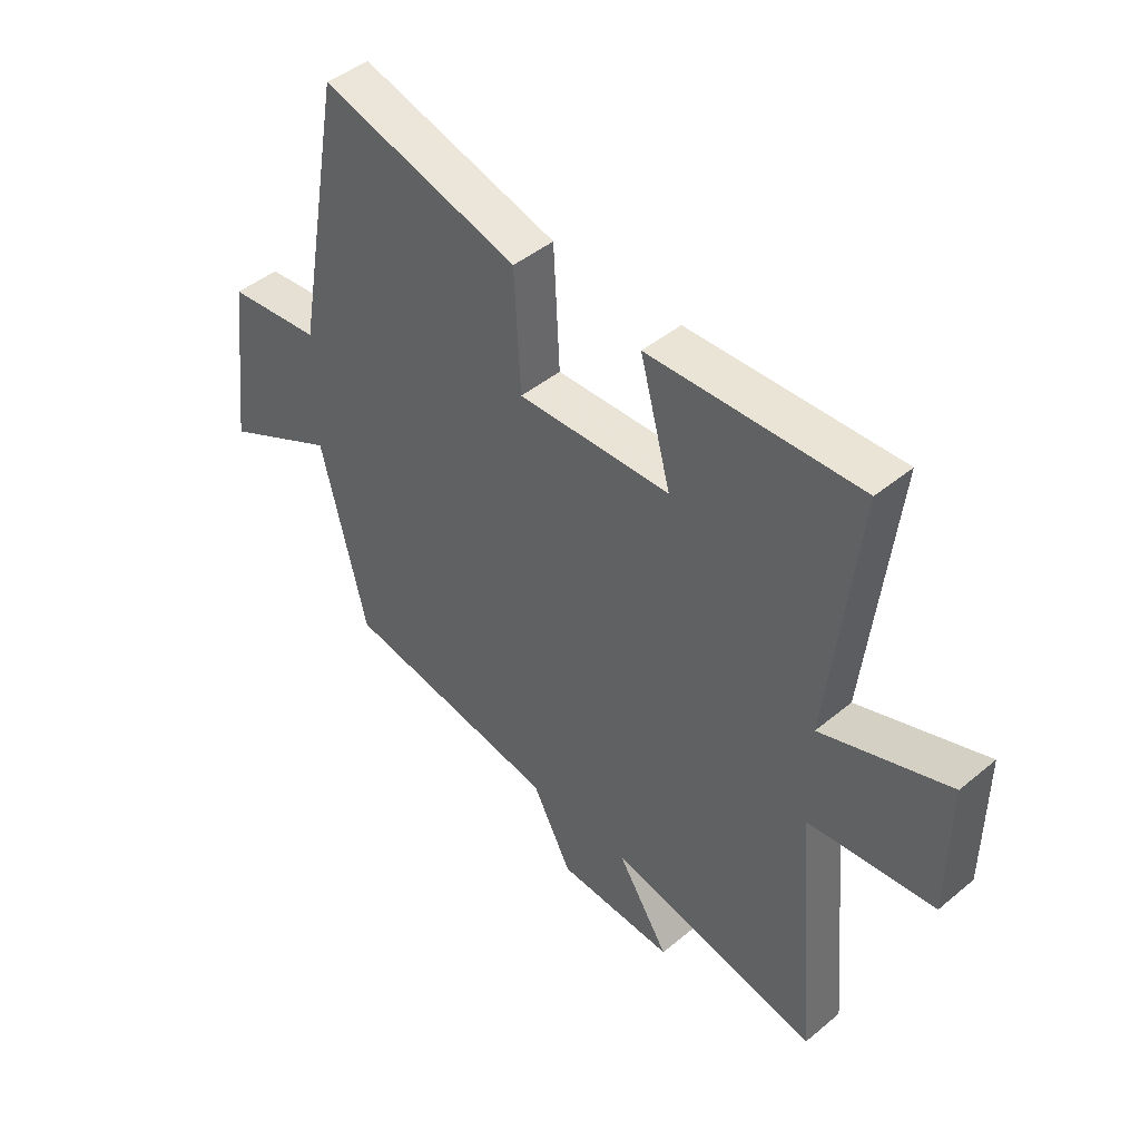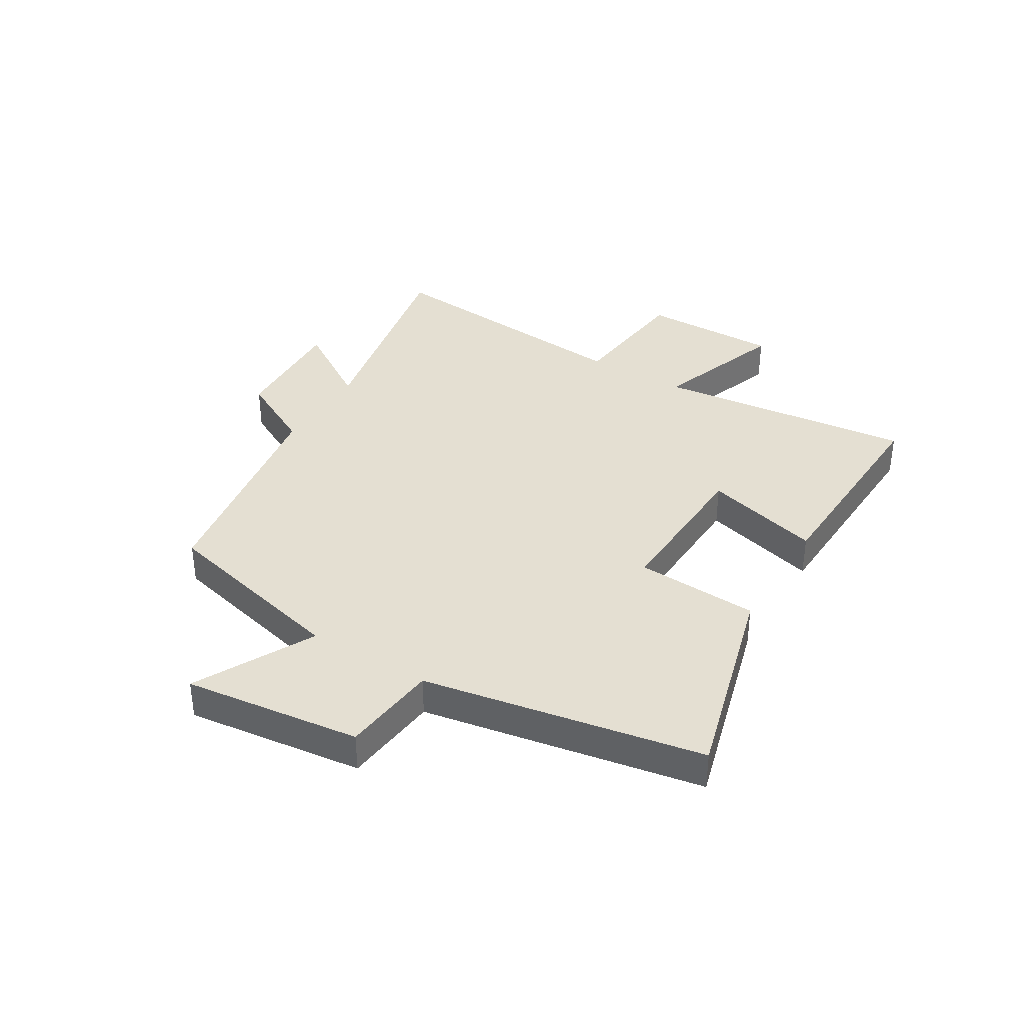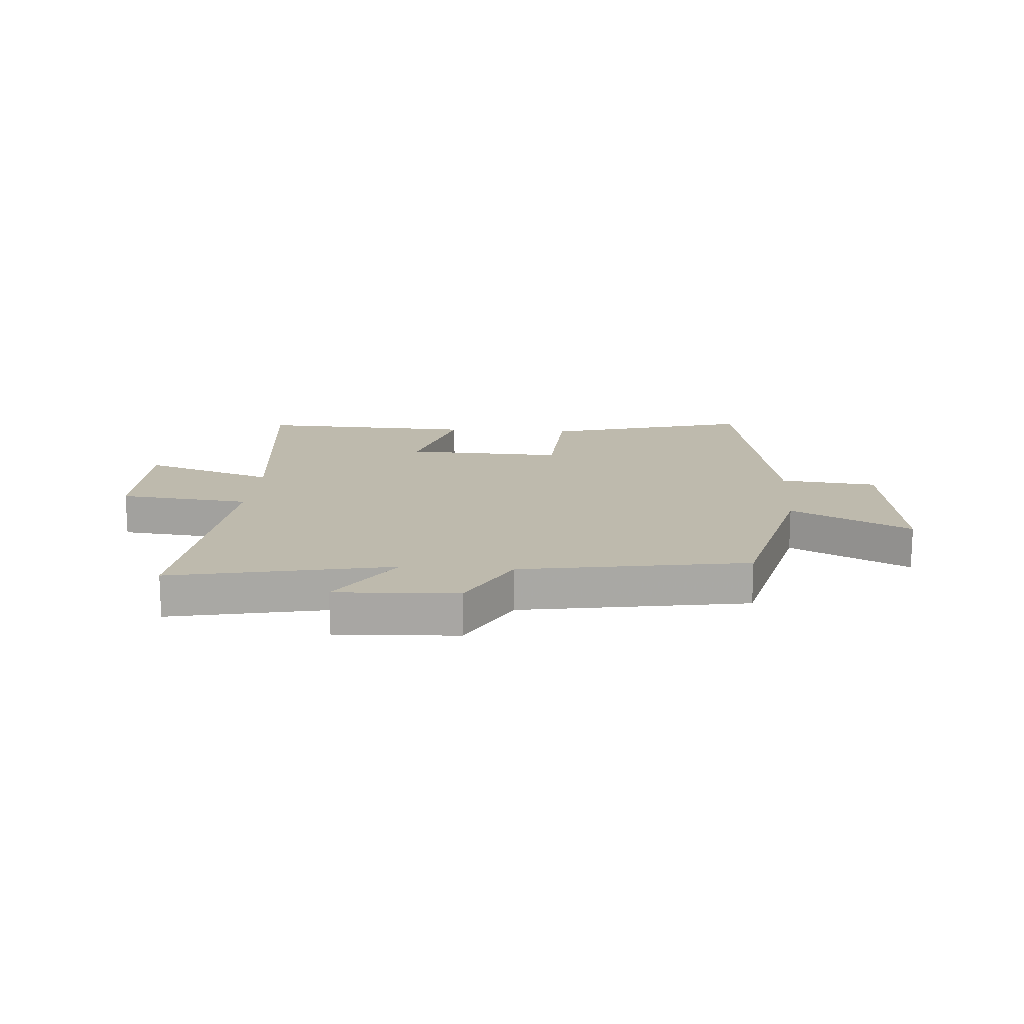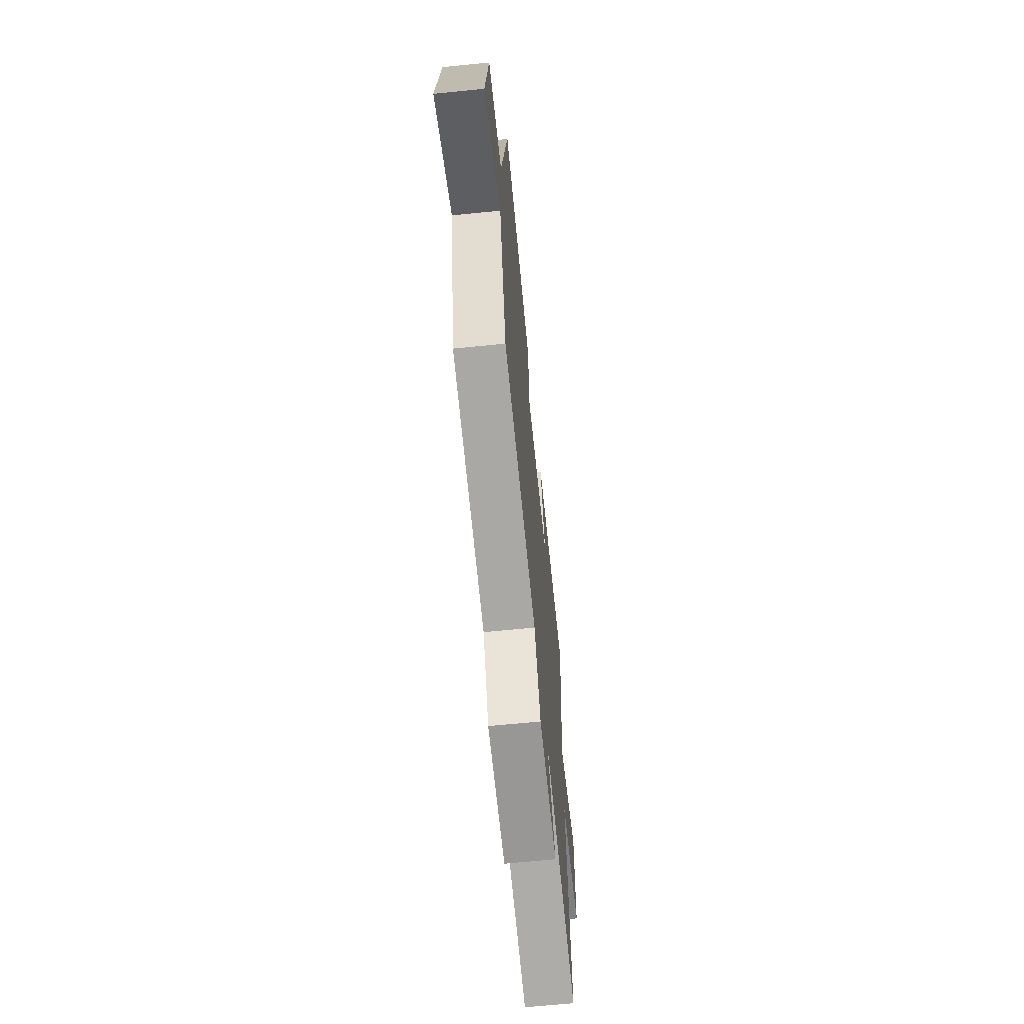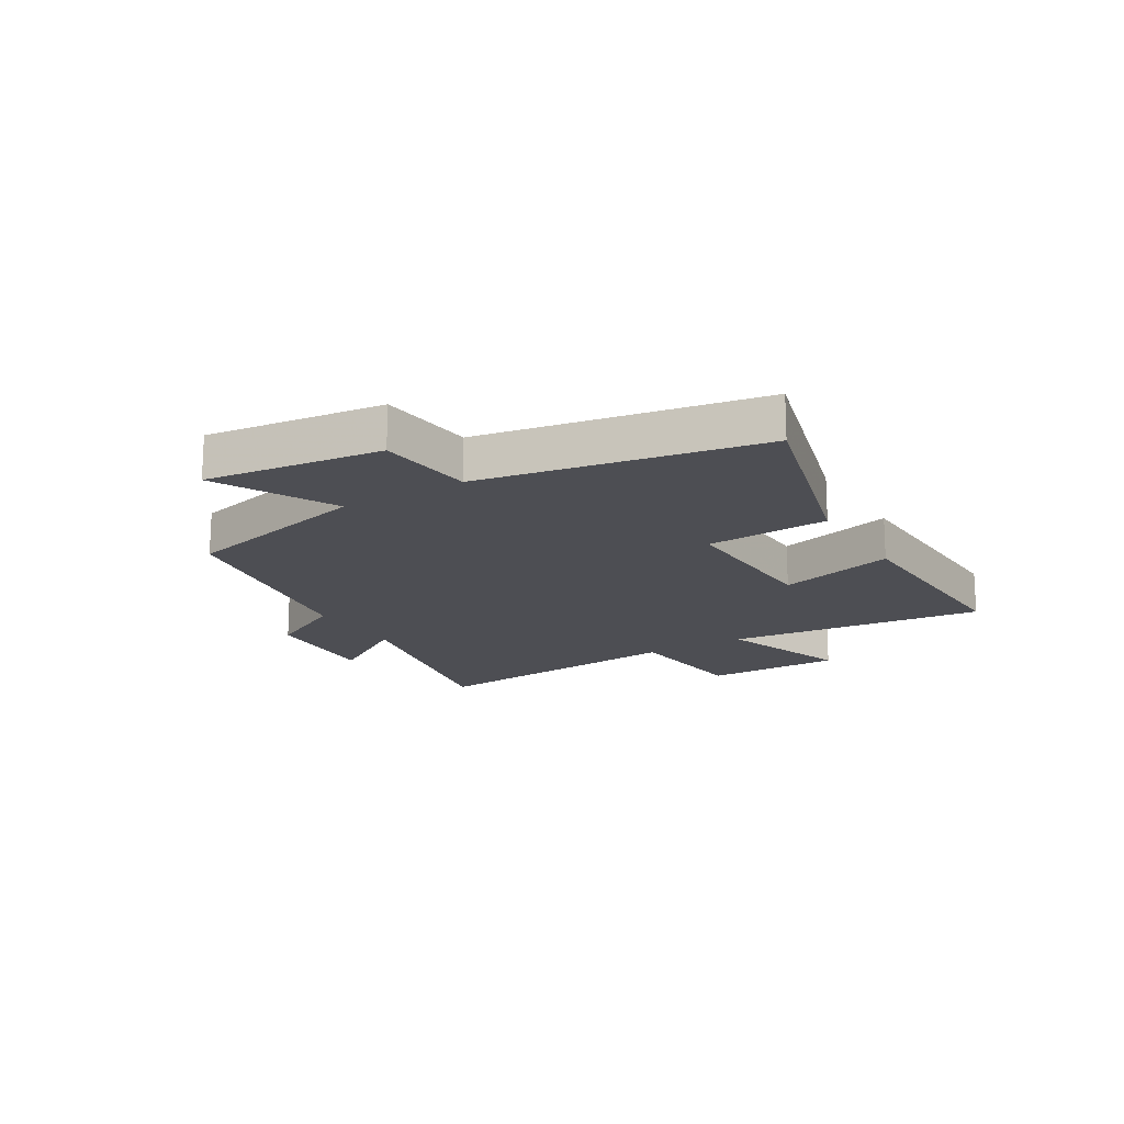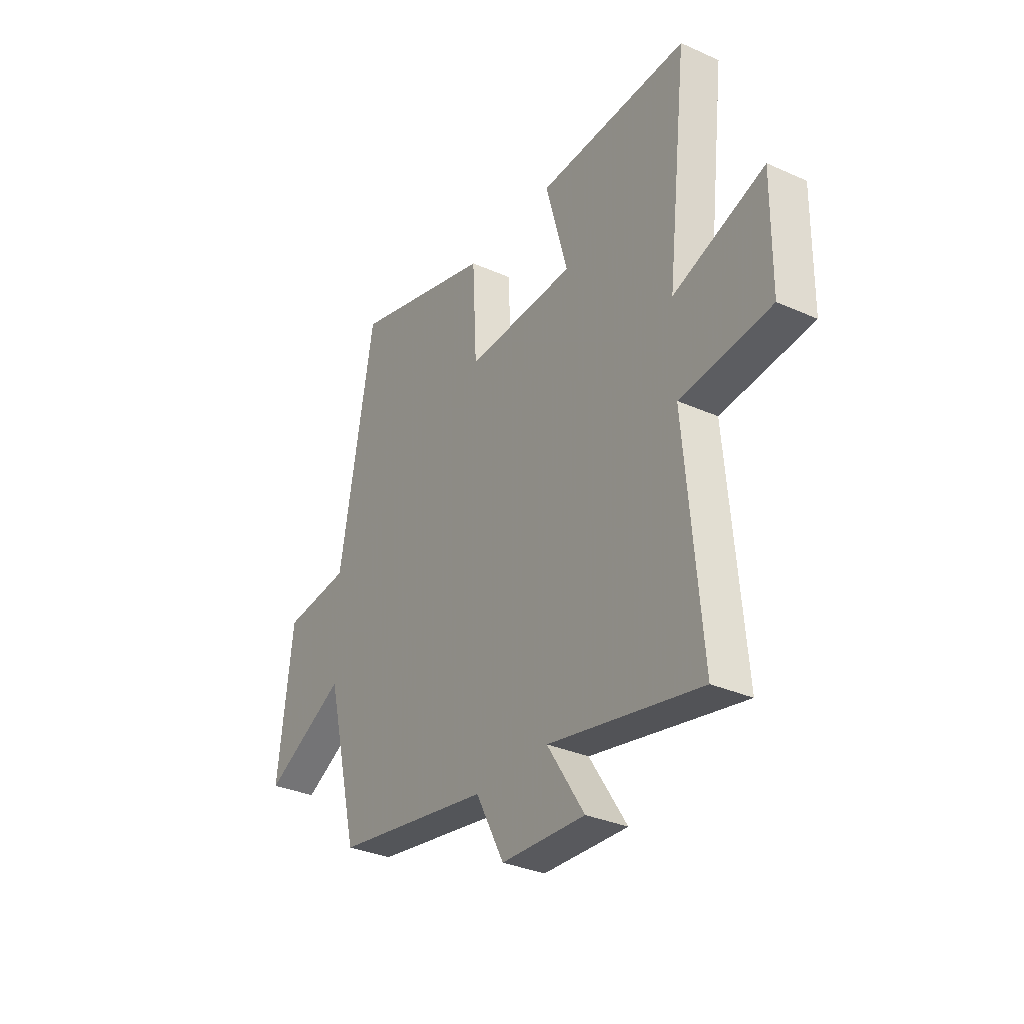
<metadata>
{"format":"obj","ext":"obj","renderer":"f3d","projection":"perspective","resolution":1024,"background":"white","views":[{"elev":45.2,"azim":46.3,"up":"+Z"},{"elev":37.1,"azim":-58.7,"up":"+Y"},{"elev":15.4,"azim":-175.7,"up":"+Y"},{"elev":-65.6,"azim":-84.2,"up":"+Z"},{"elev":-17.3,"azim":-58.9,"up":"+Y"},{"elev":-32.4,"azim":58.1,"up":"+Z"}]}
</metadata>
<code>
v 0.541 0.07 -0.578
v 0.16 0.07 -0.5
v 0.253 0.07 -0.645
v 0.043 0.07 -0.635
v -0.028 0.07 -0.5
v -0.419 0.07 -0.435
v -0.5 0.07 -0.103
v -0.706 0.07 -0.209
v -0.668 0.07 0.097
v -0.5 0.07 0.115
v -0.412 0.07 0.599
v -0.056 0.07 0.5
v -0.045 0.07 0.287
v 0.229 0.07 0.297
v 0.174 0.07 0.5
v 0.551 0.07 0.514
v 0.5 0.07 0.066
v 0.729 0.07 0.146
v 0.727 0.07 -0.092
v 0.5 0.07 -0.116
v 0.541 0 -0.578
v 0.16 0 -0.5
v 0.253 0 -0.645
v 0.043 0 -0.635
v -0.028 0 -0.5
v -0.419 0 -0.435
v -0.5 0 -0.103
v -0.706 0 -0.209
v -0.668 0 0.097
v -0.5 0 0.115
v -0.412 0 0.599
v -0.056 0 0.5
v -0.045 0 0.287
v 0.229 0 0.297
v 0.174 0 0.5
v 0.551 0 0.514
v 0.5 0 0.066
v 0.729 0 0.146
v 0.727 0 -0.092
v 0.5 0 -0.116
f 17 18 19 20
f 14 15 16 17
f 13 14 17 20
f 10 11 12 13
f 10 13 20 1
f 7 8 9 10
f 5 6 7 10
f 2 3 4 5
f 2 5 10
f 1 2 10
f 40 39 38 37
f 37 36 35 34
f 40 37 34 33
f 33 32 31 30
f 21 40 33 30
f 30 29 28 27
f 30 27 26 25
f 25 24 23 22
f 30 25 22
f 30 22 21
f 1 21 22 2
f 2 22 23 3
f 3 23 24 4
f 4 24 25 5
f 5 25 26 6
f 6 26 27 7
f 7 27 28 8
f 8 28 29 9
f 9 29 30 10
f 10 30 31 11
f 11 31 32 12
f 12 32 33 13
f 13 33 34 14
f 14 34 35 15
f 15 35 36 16
f 16 36 37 17
f 17 37 38 18
f 18 38 39 19
f 19 39 40 20
f 20 40 21 1

</code>
